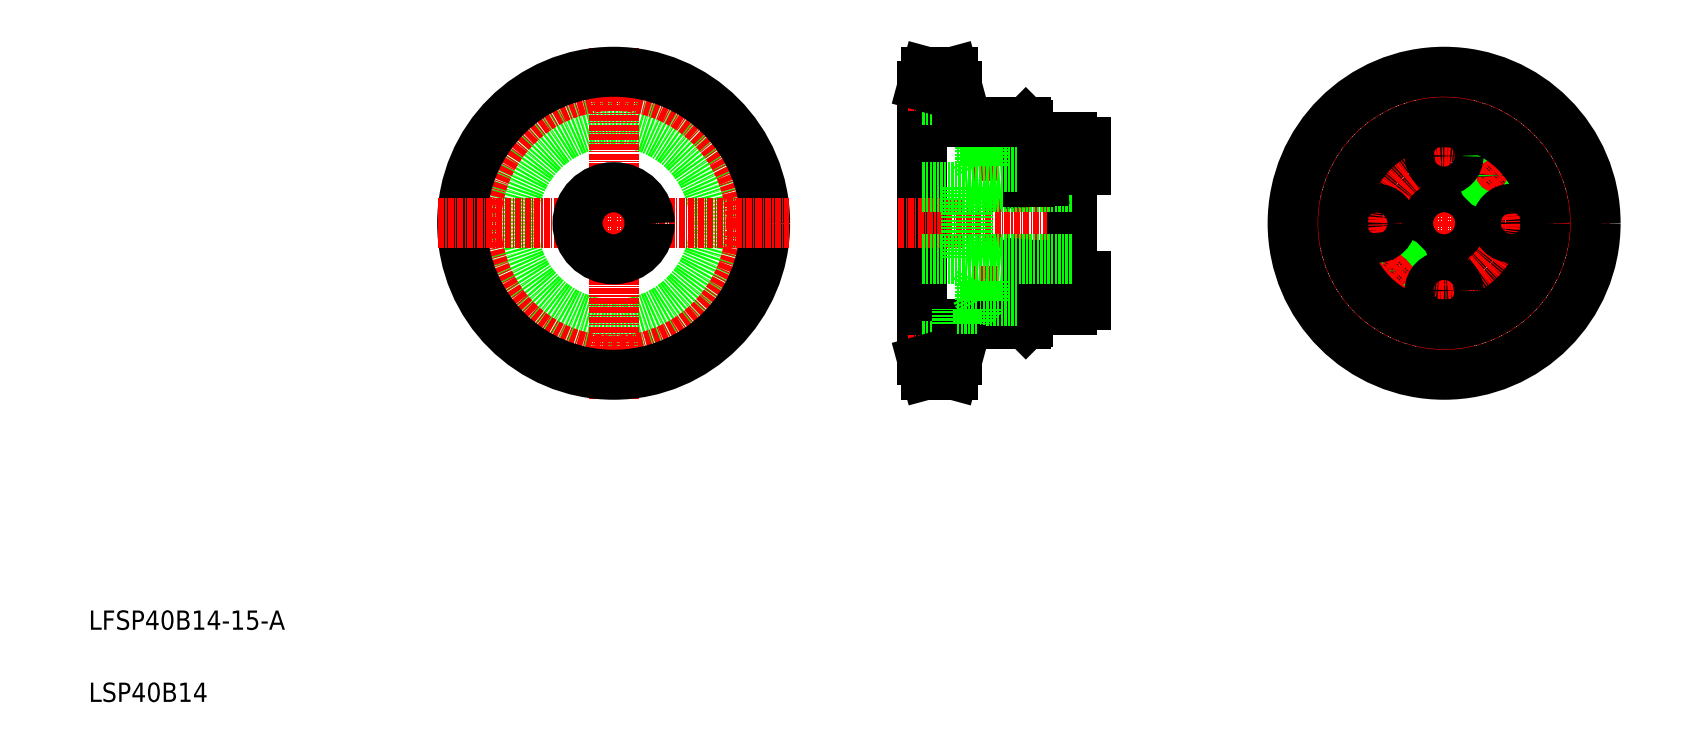
<metadata>
{"format":"dxf","ext":"dxf","renderer":"ezdxf+matplotlib","layout":"modelspace","background":"white","min_lineweight":24,"dpi":150}
</metadata>
<code>
0
SECTION
2
ENTITIES
0
LINE
8
CENTER
10
257.4
20
109.5
30
0
11
326.4
21
109.5
31
0
0
LINE
8
CENTER
10
291.9
20
144
30
0
11
291.9
21
75.03
31
0
0
LINE
8
0
10
183.4
20
138.1
30
0
11
183.4
21
80.99
31
0
0
LINE
8
0
10
204.9
20
130.5
30
0
11
205.4
21
130
31
0
0
LINE
8
0
10
195
20
127.3
30
0
11
195
21
130.5
31
0
0
LINE
8
0
10
190.6
20
130.5
30
0
11
190.6
21
127.3
31
0
0
CIRCLE
8
0
10
119.2
20
109.5
30
0
40
21
0
LINE
8
CENTER
10
119.2
20
146
30
0
11
119.2
21
73.03
31
0
0
CIRCLE
8
CENTER
10
119.2
20
109.5
30
0
40
28.54
0
CIRCLE
8
0
10
119.2
20
109.5
30
0
40
31.5
0
LINE
8
0
10
184.2
20
78.03
30
0
11
189.8
21
78.03
31
0
0
LINE
8
CENTER
10
180.4
20
80.99
30
0
11
193.6
21
80.99
31
0
0
LINE
8
0
10
183.4
20
83.96
30
0
11
190.6
21
83.96
31
0
0
LINE
8
CENTER
10
178.4
20
109.5
30
0
11
219.4
21
109.5
31
0
0
LINE
8
0
10
183.4
20
117
30
0
11
192.4
21
117
31
0
0
LINE
8
0
10
183.4
20
102
30
0
11
192.4
21
102
31
0
0
LINE
8
CENTER
10
82.67
20
109.5
30
0
11
155.7
21
109.5
31
0
0
CIRCLE
8
0
10
119.2
20
109.5
30
0
40
7.5
0
LINE
8
0
10
183.4
20
80.99
30
0
11
184.2
21
78.03
31
0
0
LINE
8
0
10
192.4
20
102
30
0
11
205.4
21
100.9
31
0
0
LINE
8
0
10
214.4
20
127.5
30
0
11
214.4
21
91.53
31
0
0
LINE
8
CENTER
10
218.9
20
95.53
30
0
11
192.9
21
95.53
31
0
0
LINE
8
0
10
205.4
20
100.9
30
0
11
208.4
21
100.7
31
0
0
LINE
8
0
10
208.4
20
97.53
30
0
11
205.4
21
97.53
31
0
0
LINE
8
0
10
205.4
20
93.53
30
0
11
208.4
21
93.53
31
0
0
LINE
8
0
10
190.6
20
80.99
30
0
11
190.6
21
88.53
31
0
0
LINE
8
0
10
190.6
20
80.99
30
0
11
189.8
21
78.03
31
0
0
LINE
8
0
10
190.6
20
88.53
30
0
11
204.9
21
88.53
31
0
0
LINE
8
0
10
205.4
20
93.53
30
0
11
195.4
21
93.53
31
0
0
LINE
8
0
10
205.4
20
97.53
30
0
11
195.4
21
97.53
31
0
0
LINE
8
0
10
190.6
20
91.78
30
0
11
195
21
91.78
31
0
0
LINE
8
0
10
195
20
91.78
30
0
11
195
21
88.53
31
0
0
LINE
8
0
10
190.6
20
88.53
30
0
11
190.6
21
91.78
31
0
0
LINE
8
0
10
195.4
20
93.53
30
0
11
194.4
21
95.53
31
0
0
LINE
8
0
10
195.4
20
93.53
30
0
11
195.4
21
97.53
31
0
0
LINE
8
0
10
194.4
20
95.53
30
0
11
195.4
21
97.53
31
0
0
LINE
8
0
10
204.9
20
88.53
30
0
11
205.4
21
89.03
31
0
0
LINE
8
0
10
205.4
20
89.03
30
0
11
205.4
21
93.53
31
0
0
LINE
8
0
10
205.4
20
97.53
30
0
11
205.4
21
100.9
31
0
0
LINE
8
0
10
205.4
20
97.78
30
0
11
196.4
21
97.78
31
0
0
LINE
8
0
10
205.4
20
93.28
30
0
11
196.4
21
93.28
31
0
0
LINE
8
0
10
196.4
20
93.28
30
0
11
196.4
21
97.78
31
0
0
LINE
8
0
10
214.4
20
97.78
30
0
11
208.4
21
97.78
31
0
0
LINE
8
0
10
208.4
20
97.53
30
0
11
214.4
21
97.53
31
0
0
LINE
8
0
10
208.4
20
93.53
30
0
11
214.4
21
93.53
31
0
0
LINE
8
0
10
214.4
20
91.53
30
0
11
208.4
21
91.53
31
0
0
LINE
8
0
10
214.4
20
93.28
30
0
11
208.4
21
93.28
31
0
0
LINE
8
0
10
208.4
20
97.53
30
0
11
208.4
21
100.7
31
0
0
LINE
8
0
10
211.9
20
93.53
30
0
11
211.9
21
97.53
31
0
0
LINE
8
0
10
208.4
20
91.53
30
0
11
208.4
21
93.53
31
0
0
LINE
8
0
10
217.4
20
92.53
30
0
11
217.4
21
98.53
31
0
0
LINE
8
0
10
217.4
20
98.53
30
0
11
214.4
21
98.53
31
0
0
LINE
8
0
10
217.4
20
92.53
30
0
11
214.4
21
92.53
31
0
0
LINE
8
CENTER
10
218.9
20
123.5
30
0
11
192.9
21
123.5
31
0
0
LINE
8
0
10
214.4
20
117
30
0
11
192.4
21
117
31
0
0
LINE
8
0
10
205.4
20
125.5
30
0
11
208.4
21
125.5
31
0
0
LINE
8
0
10
208.4
20
121.5
30
0
11
205.4
21
121.5
31
0
0
LINE
8
0
10
205.4
20
118.1
30
0
11
208.4
21
118.3
31
0
0
LINE
8
0
10
214.4
20
102
30
0
11
192.4
21
102
31
0
0
LINE
8
0
10
192.4
20
117
30
0
11
192.4
21
102
31
0
0
LINE
8
0
10
192.9
20
117
30
0
11
192.9
21
102
31
0
0
LINE
8
0
10
205.4
20
121.5
30
0
11
195.4
21
121.5
31
0
0
LINE
8
0
10
205.4
20
125.5
30
0
11
195.4
21
125.5
31
0
0
LINE
8
0
10
192.4
20
117
30
0
11
205.4
21
118.1
31
0
0
LINE
8
0
10
190.6
20
127.3
30
0
11
195
21
127.3
31
0
0
LINE
8
0
10
195.4
20
125.5
30
0
11
195.4
21
121.5
31
0
0
LINE
8
0
10
195.4
20
125.5
30
0
11
194.4
21
123.5
31
0
0
LINE
8
0
10
194.4
20
123.5
30
0
11
195.4
21
121.5
31
0
0
LINE
8
0
10
205.4
20
130
30
0
11
205.4
21
125.5
31
0
0
LINE
8
0
10
205.4
20
121.5
30
0
11
205.4
21
118.1
31
0
0
LINE
8
0
10
205.4
20
125.8
30
0
11
196.4
21
125.8
31
0
0
LINE
8
0
10
205.4
20
121.3
30
0
11
196.4
21
121.3
31
0
0
LINE
8
0
10
196.4
20
125.8
30
0
11
196.4
21
121.3
31
0
0
LINE
8
0
10
214.4
20
121.3
30
0
11
208.4
21
121.3
31
0
0
LINE
8
0
10
214.4
20
125.8
30
0
11
208.4
21
125.8
31
0
0
LINE
8
0
10
214.4
20
127.5
30
0
11
208.4
21
127.5
31
0
0
LINE
8
0
10
208.4
20
121.5
30
0
11
214.4
21
121.5
31
0
0
LINE
8
0
10
208.4
20
125.5
30
0
11
214.4
21
125.5
31
0
0
LINE
8
0
10
208.4
20
127.5
30
0
11
208.4
21
125.5
31
0
0
LINE
8
0
10
211.9
20
125.5
30
0
11
211.9
21
121.5
31
0
0
LINE
8
0
10
208.4
20
121.5
30
0
11
208.4
21
118.3
31
0
0
LINE
8
0
10
217.4
20
126.5
30
0
11
217.4
21
120.5
31
0
0
LINE
8
0
10
217.4
20
120.5
30
0
11
214.4
21
120.5
31
0
0
LINE
8
0
10
217.4
20
126.5
30
0
11
214.4
21
126.5
31
0
0
CIRCLE
8
0
10
291.9
20
109.5
30
0
40
18
0
CIRCLE
8
0
10
291.9
20
109.5
30
0
40
7.5
0
CIRCLE
8
CENTER
10
291.9
20
109.5
30
0
40
14
0
CIRCLE
8
0
10
282
20
99.63
30
0
40
1.65
0
CIRCLE
8
0
10
282
20
99.63
30
0
40
2
0
LINE
8
CENTER
10
284.1
20
101.8
30
0
11
279.8
21
97.51
31
0
0
CIRCLE
8
0
10
277.9
20
109.5
30
0
40
3
0
CIRCLE
8
0
10
291.9
20
95.53
30
0
40
3
0
LINE
8
CENTER
10
299.6
20
117.3
30
0
11
303.9
21
121.5
31
0
0
CIRCLE
8
0
10
301.8
20
119.4
30
0
40
1.65
0
CIRCLE
8
0
10
301.8
20
119.4
30
0
40
2
0
CIRCLE
8
0
10
291.9
20
123.5
30
0
40
3
0
CIRCLE
8
0
10
305.9
20
109.5
30
0
40
3
0
LINE
8
0
10
184.2
20
141
30
0
11
189.8
21
141
31
0
0
LINE
8
0
10
183.4
20
135.1
30
0
11
190.6
21
135.1
31
0
0
LINE
8
CENTER
10
180.4
20
138.1
30
0
11
193.6
21
138.1
31
0
0
LINE
8
0
10
183.4
20
138.1
30
0
11
184.2
21
141
31
0
0
LINE
8
0
10
190.6
20
130.5
30
0
11
204.9
21
130.5
31
0
0
LINE
8
0
10
190.6
20
138.1
30
0
11
189.8
21
141
31
0
0
LINE
8
0
10
190.6
20
138.1
30
0
11
190.6
21
130.5
31
0
0
TEXT
8
0
10
10
20
25
30
0
40
4
1
LFSP40B14-15-A
0
TEXT
8
0
10
10
20
10
30
0
40
4
1
LSP40B14
0
CIRCLE
8
CENTER
10
291.9
20
109.5
30
0
40
28.54
0
CIRCLE
8
0
10
291.9
20
109.5
30
0
40
31.5
0
CIRCLE
8
0
10
291.9
20
109.5
30
0
40
21
0
ENDSEC
0
EOF

</code>
